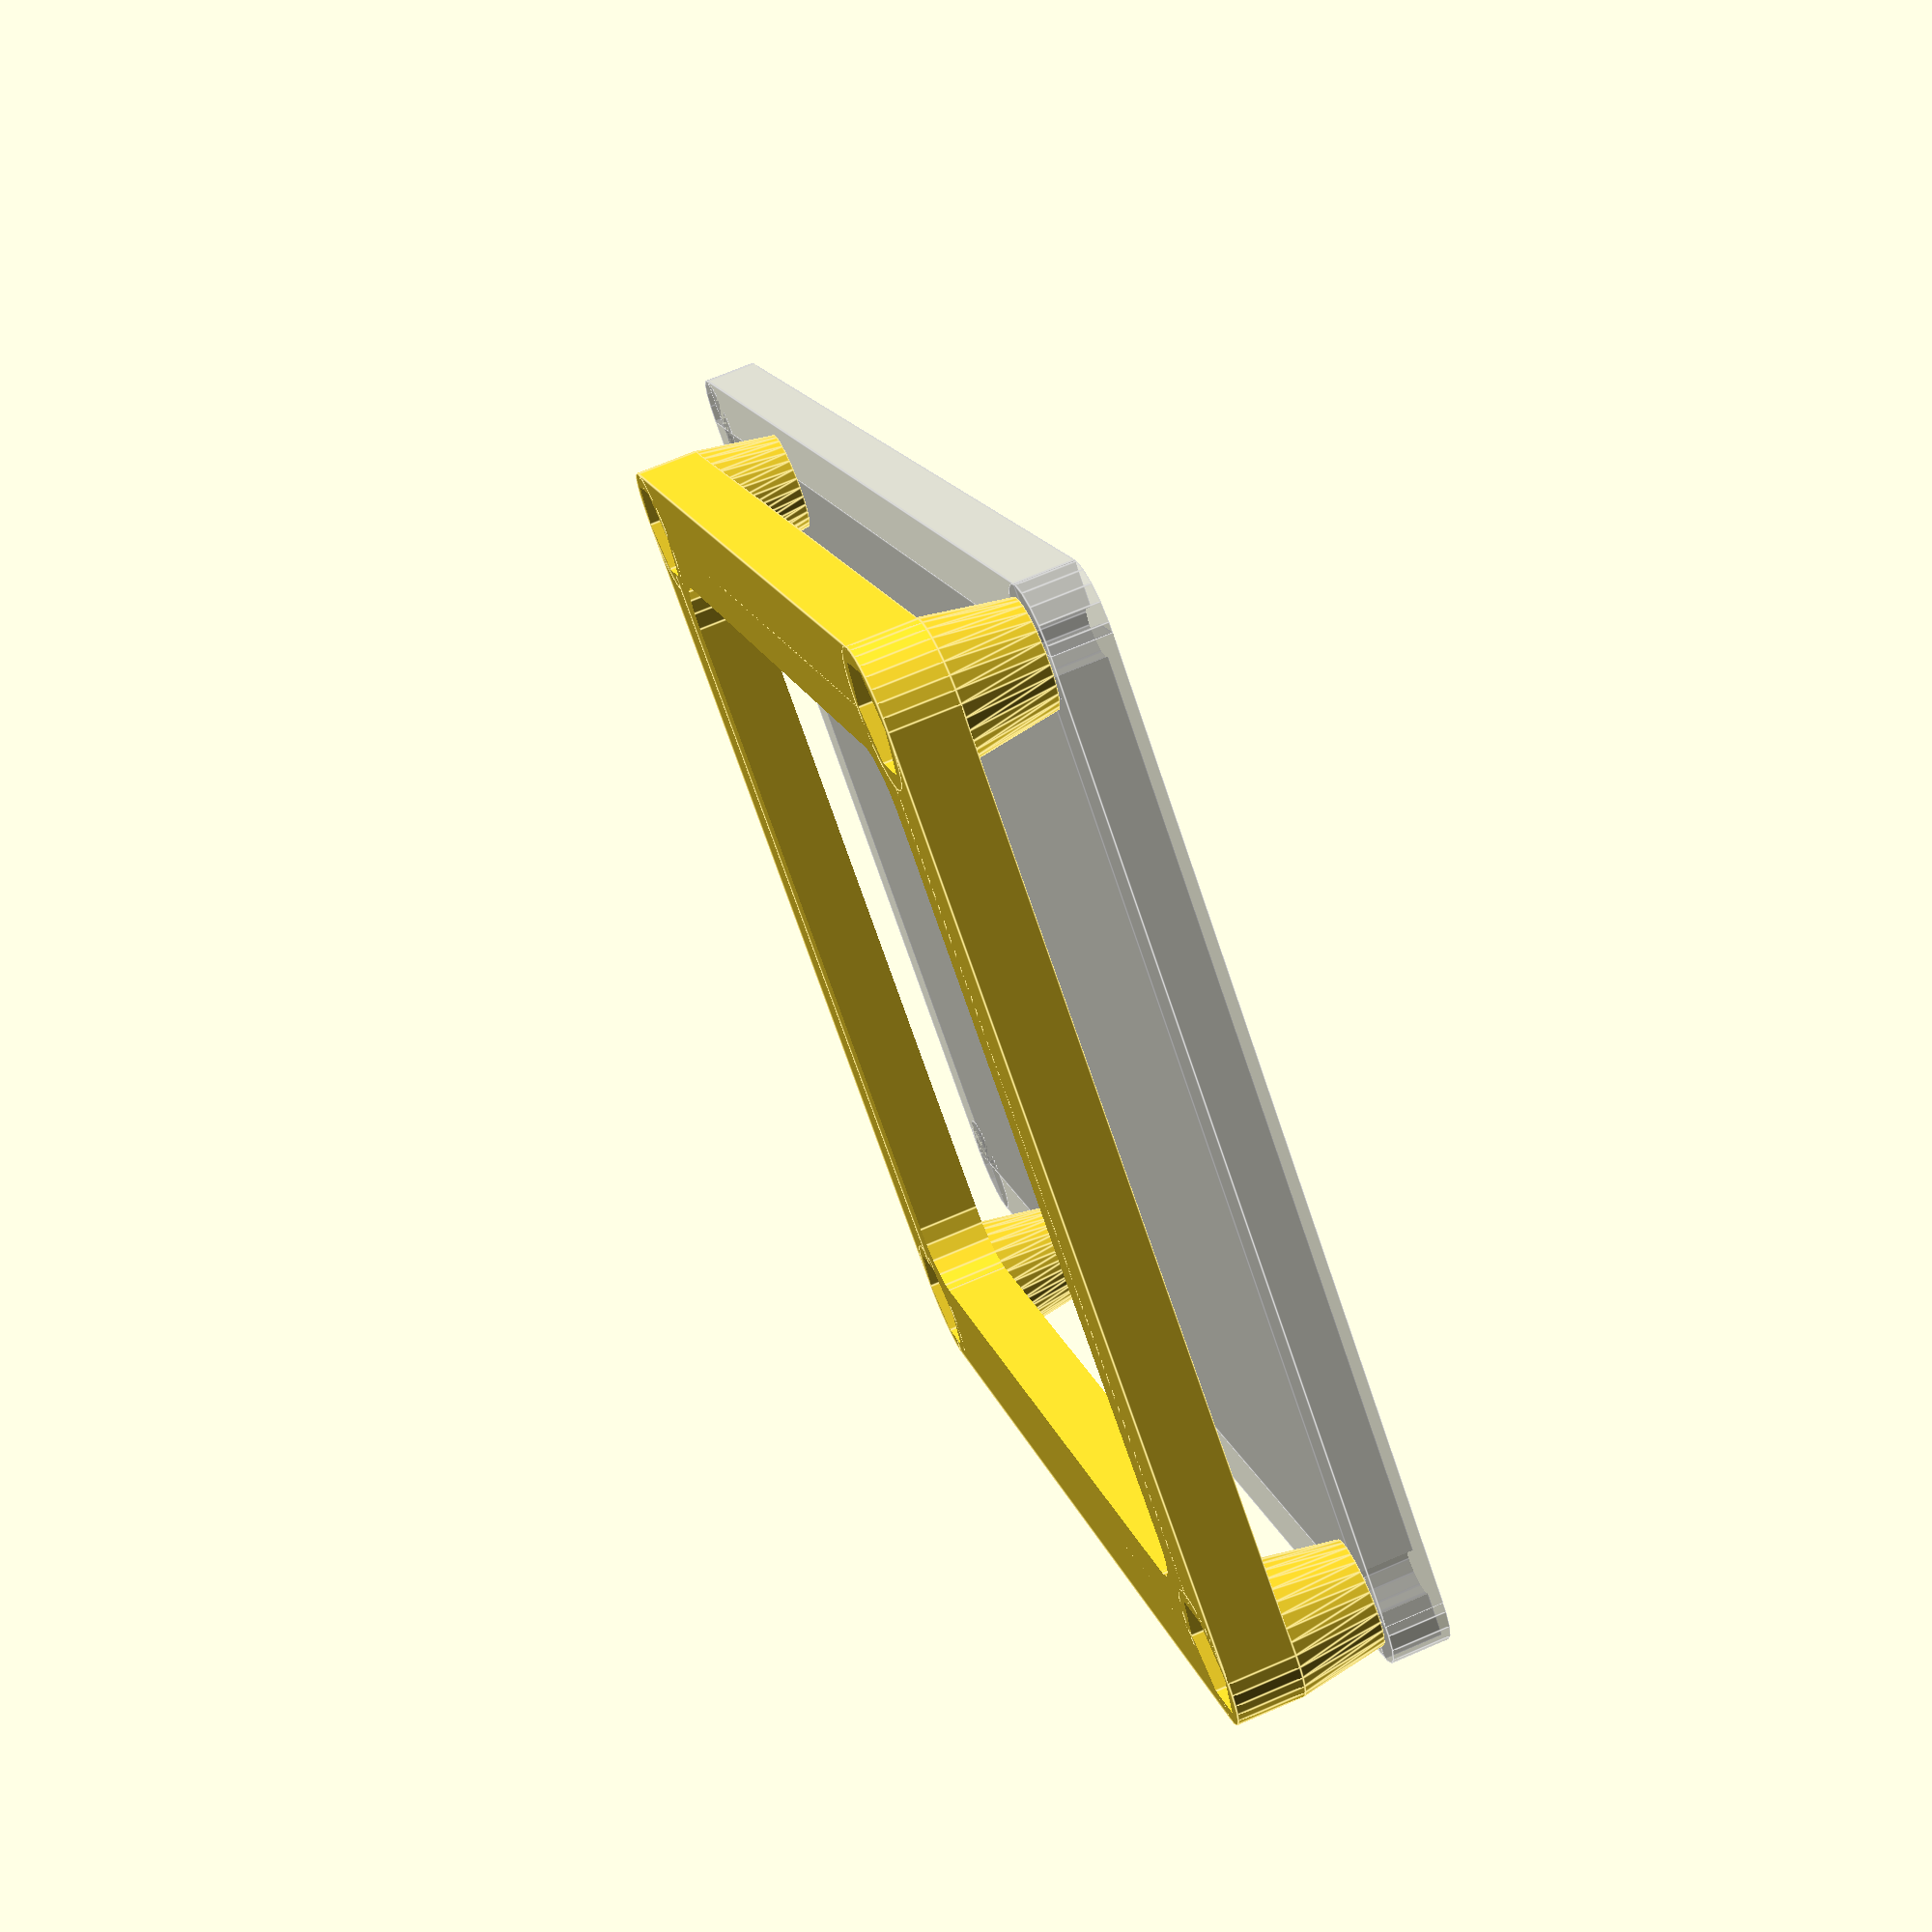
<openscad>
//rounded_cube2([20,30,2], 2);
module rounded_cube2(v, r){
  $fs = 1;
  if(v[2]){
    union(){
      translate([r,0,0])           cube([v[0]-2*r, v[1]    , v[2]]);
      translate([0,r,0])           cube([v[0]    , v[1]-2*r, v[2]]);
      translate([r,r,0])           cylinder(h=v[2], r=r);
      translate([v[0]-r,r,0])      cylinder(h=v[2], r=r);
      translate([v[0]-r,v[1]-r,0]) cylinder(h=v[2], r=r);
      translate([r,v[1]-r,0])      cylinder(h=v[2], r=r);
    }
  } else {
    union(){
      translate([r,0])           square([v[0]-2*r, v[1]    ]);
      translate([0,r])           square([v[0]    , v[1]-2*r]);
      translate([r,r])           circle(r=r);
      translate([v[0]-r,r])      circle(r=r);
      translate([v[0]-r,v[1]-r]) circle(r=r);
      translate([r,v[1]-r])      circle(r=r);
    }
  }
}

translate([0,0,8])
%pi();
module pi(){
  difference(){
    rounded_cube2([85,56,3], 3);
    for(i=[0,1])
      for(j=[0,1])
        translate([3.5+i*58, 3.5+j*49, -1])
          cylinder(d=2.7, h=5, $fn=12);
  }
}

pimount();
module pimount() {
  difference(){
    union() {
      rounded_cube2([65,56,3.5], 3.5, $fn=32);
      for(i=[0,1])
        for(j=[0,1])
          translate([3.5+i*58, 3.5+j*49, 3.499])
            cylinder(d1=7, d2=5.5, h=4.5, $fn=32);
    }
    for(i=[0,1])
      for(j=[0,1])
        translate([3.5+i*58, 3.5+j*49, -1]) {
          cylinder(d=2.7, h=10, $fn=12);
          cylinder(d=5/cos(30), h=3, $fn=6);
        }
    translate([6, 6, -1])
    rounded_cube2([65-12,56-12,5], 3);
  }
}

</openscad>
<views>
elev=289.0 azim=55.2 roll=246.9 proj=p view=edges
</views>
